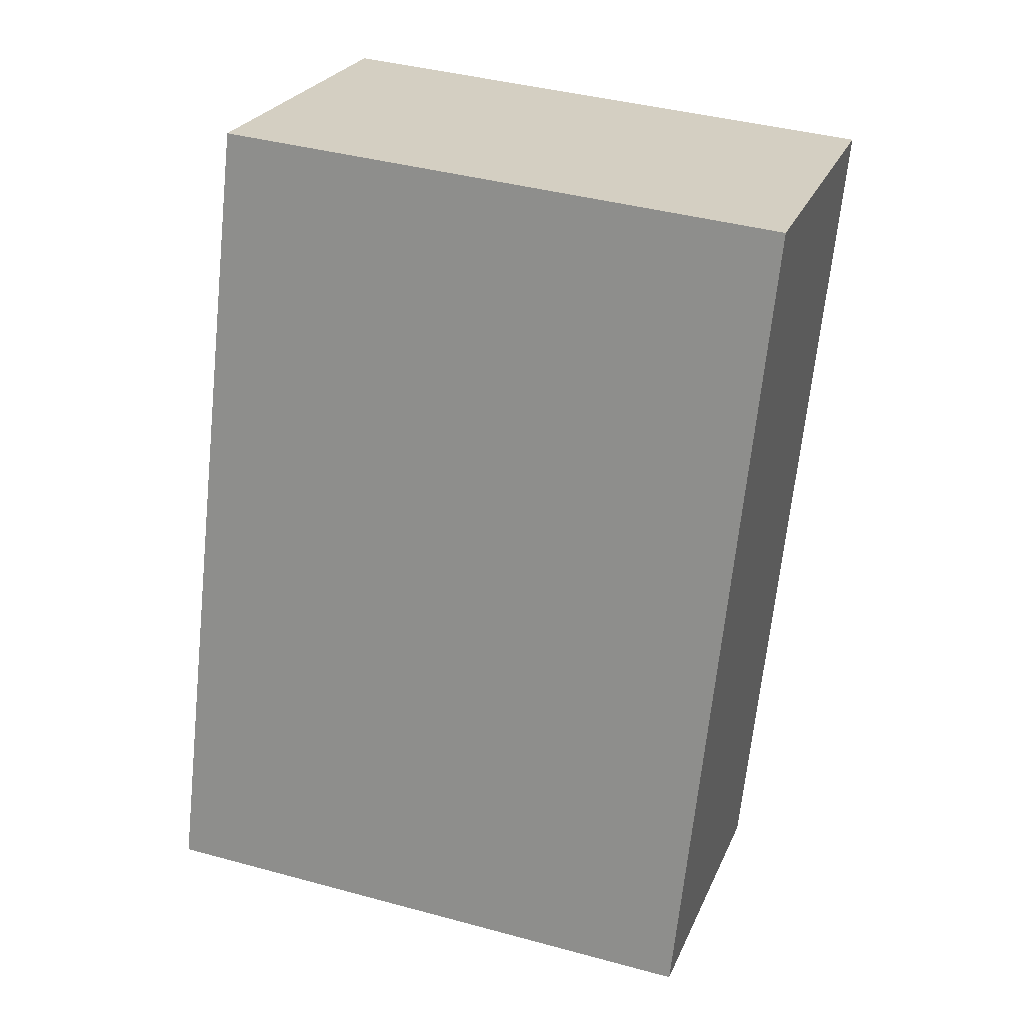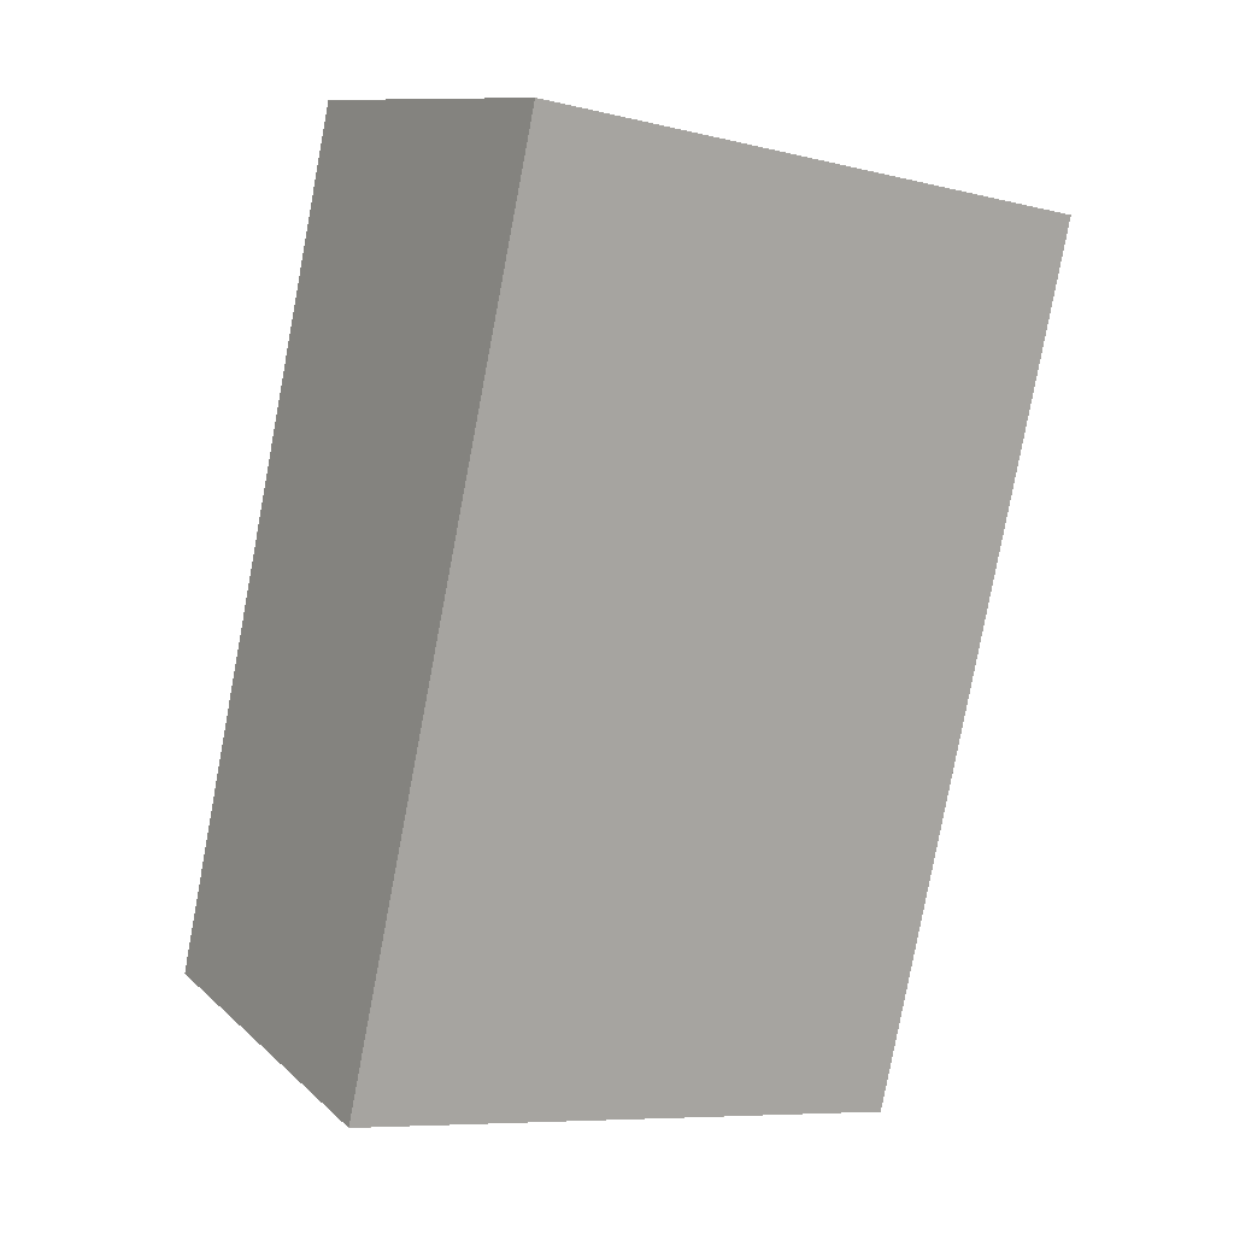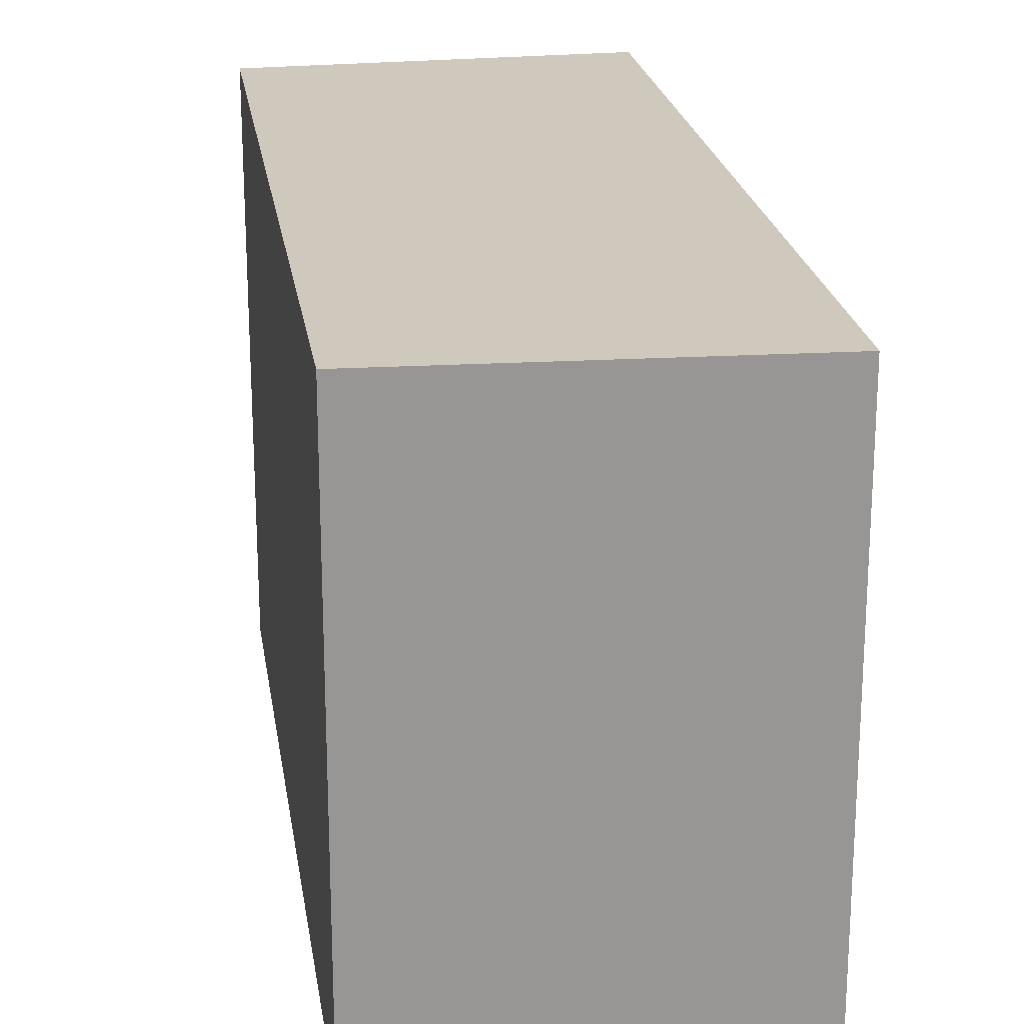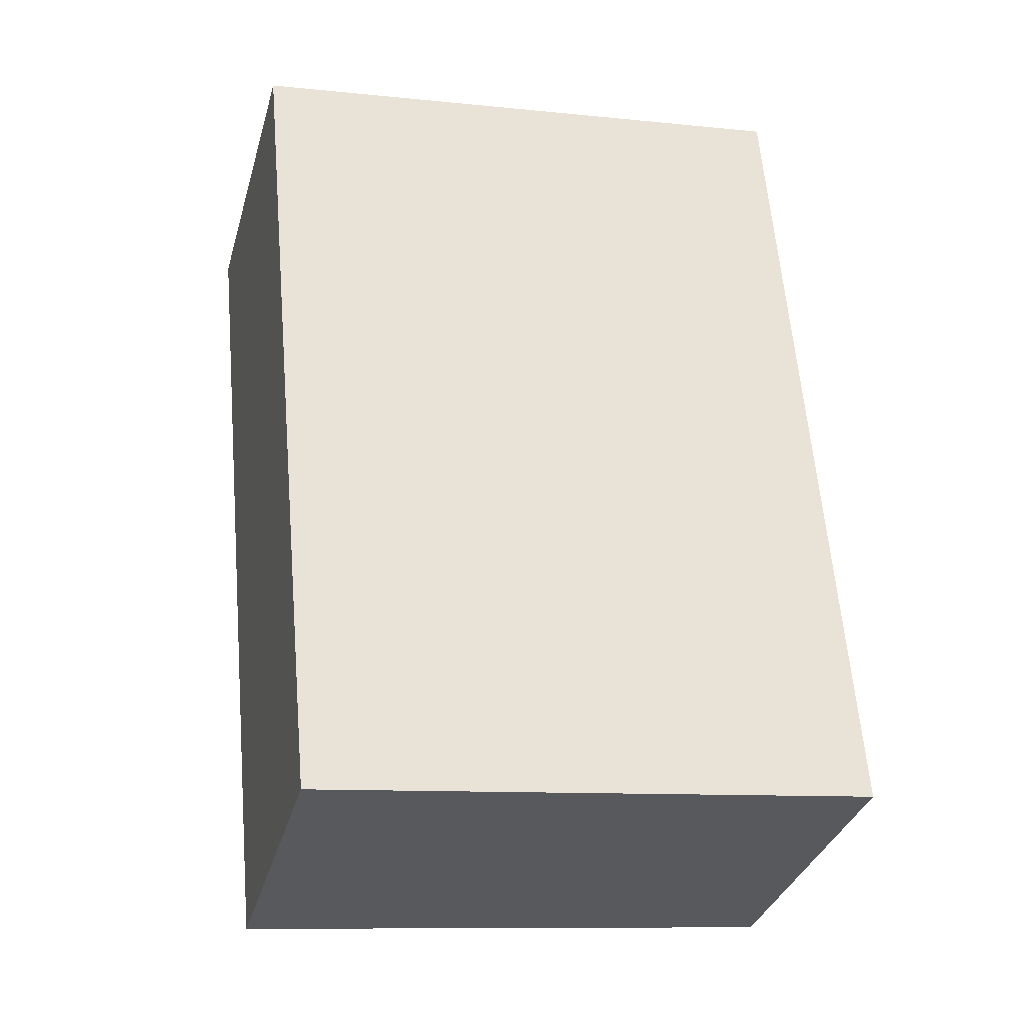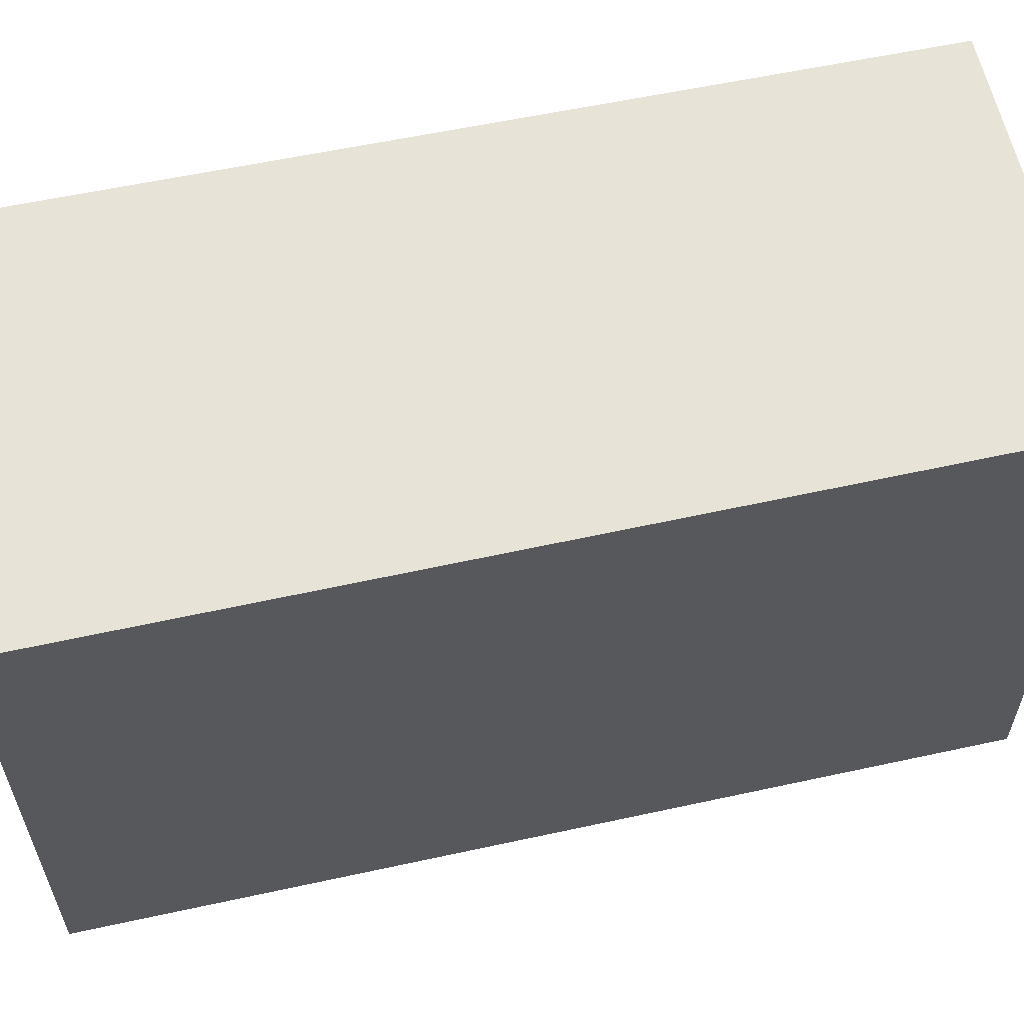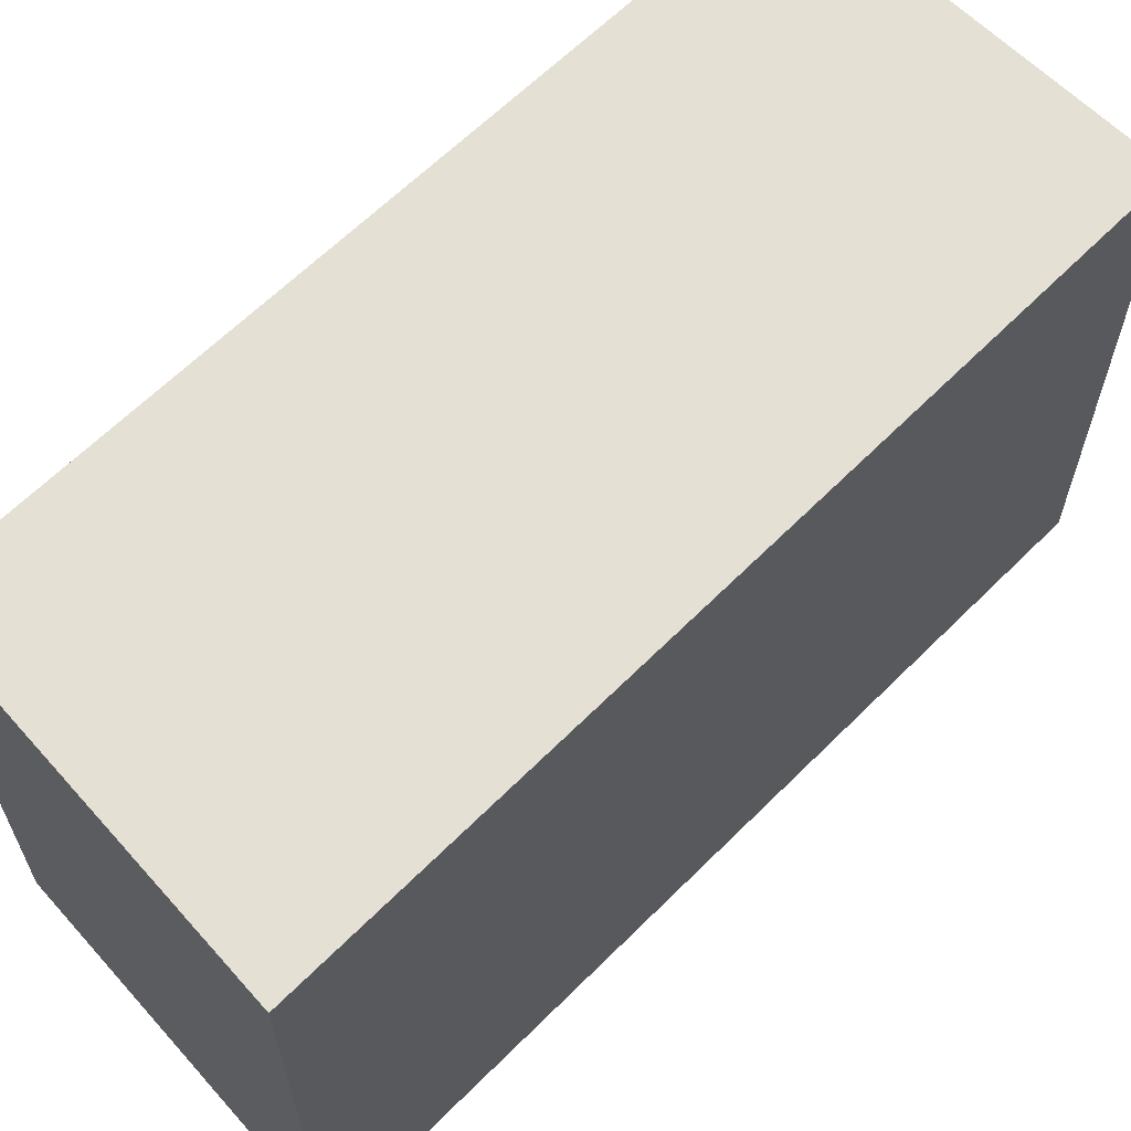
<metadata>
{"format":"obj","ext":"obj","renderer":"f3d","projection":"perspective","resolution":1024,"background":"white","views":[{"elev":40.7,"azim":-71.6,"up":"+Z"},{"elev":-8.3,"azim":56.8,"up":"+Z"},{"elev":22.5,"azim":10.7,"up":"+Y"},{"elev":-10.2,"azim":-104.8,"up":"+Z"},{"elev":62.1,"azim":97.3,"up":"+Y"},{"elev":65.2,"azim":64.8,"up":"+Y"}]}
</metadata>
<code>
v  1.407 2.939 4.054
v  1.767 2.939 -0.673
v  0 2.939 1.8e-16
v  3.275 2.939 3.51
v  0 0 0
v  1.407 -2.482e-16 4.054
v  3.275 -2.149e-16 3.51
v  1.767 4.121e-17 -0.673
g defaultobject
f 1 2 3
f 2 1 4
f 5 1 3
f 1 5 6
f 6 4 1
f 4 6 7
f 7 2 4
f 2 7 8
f 8 3 2
f 3 8 5
f 5 7 6
f 7 5 8

</code>
